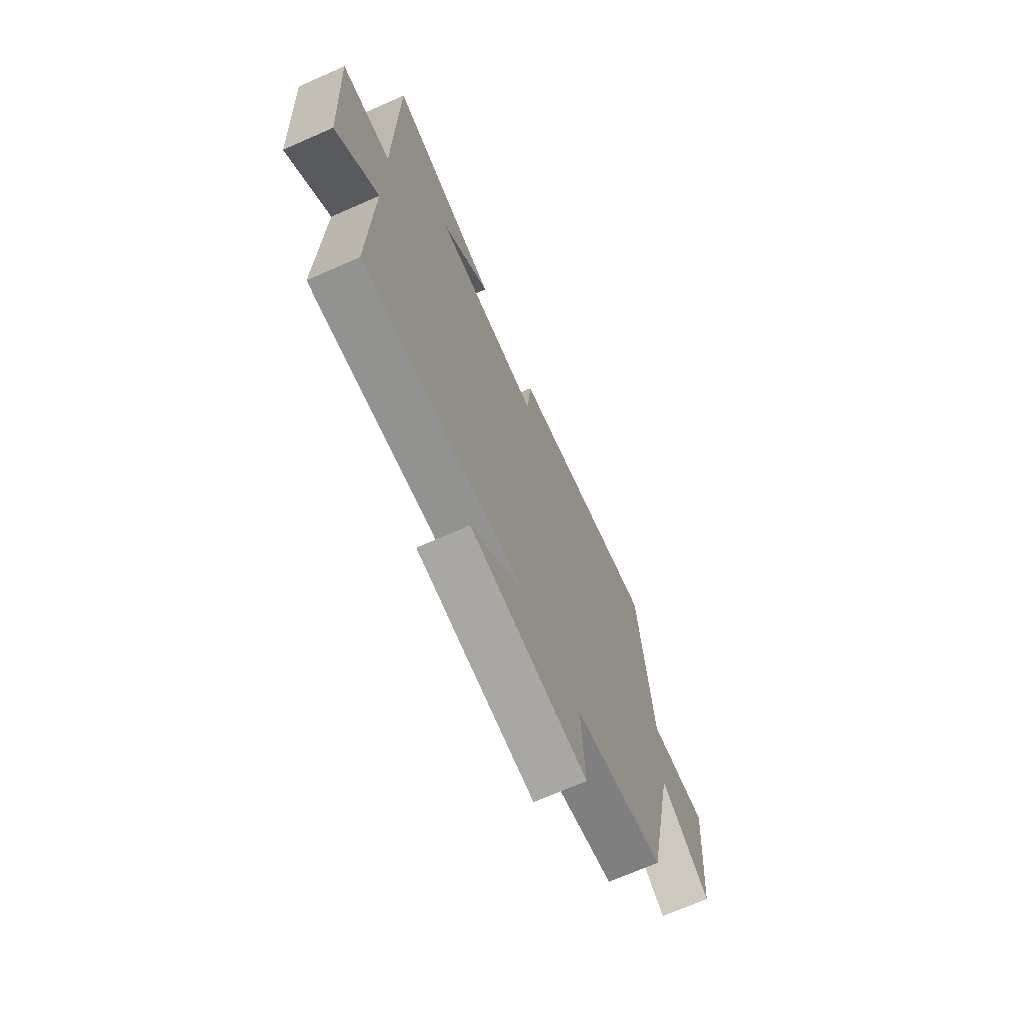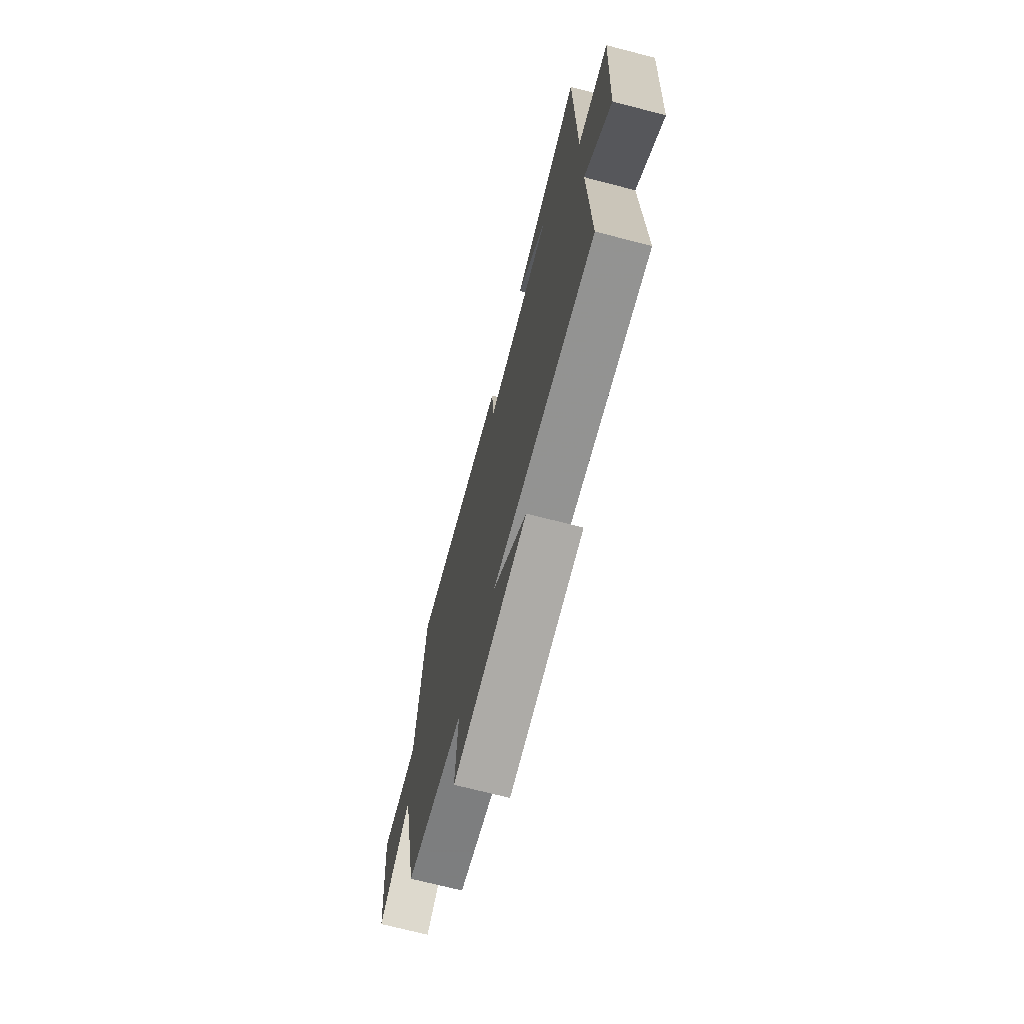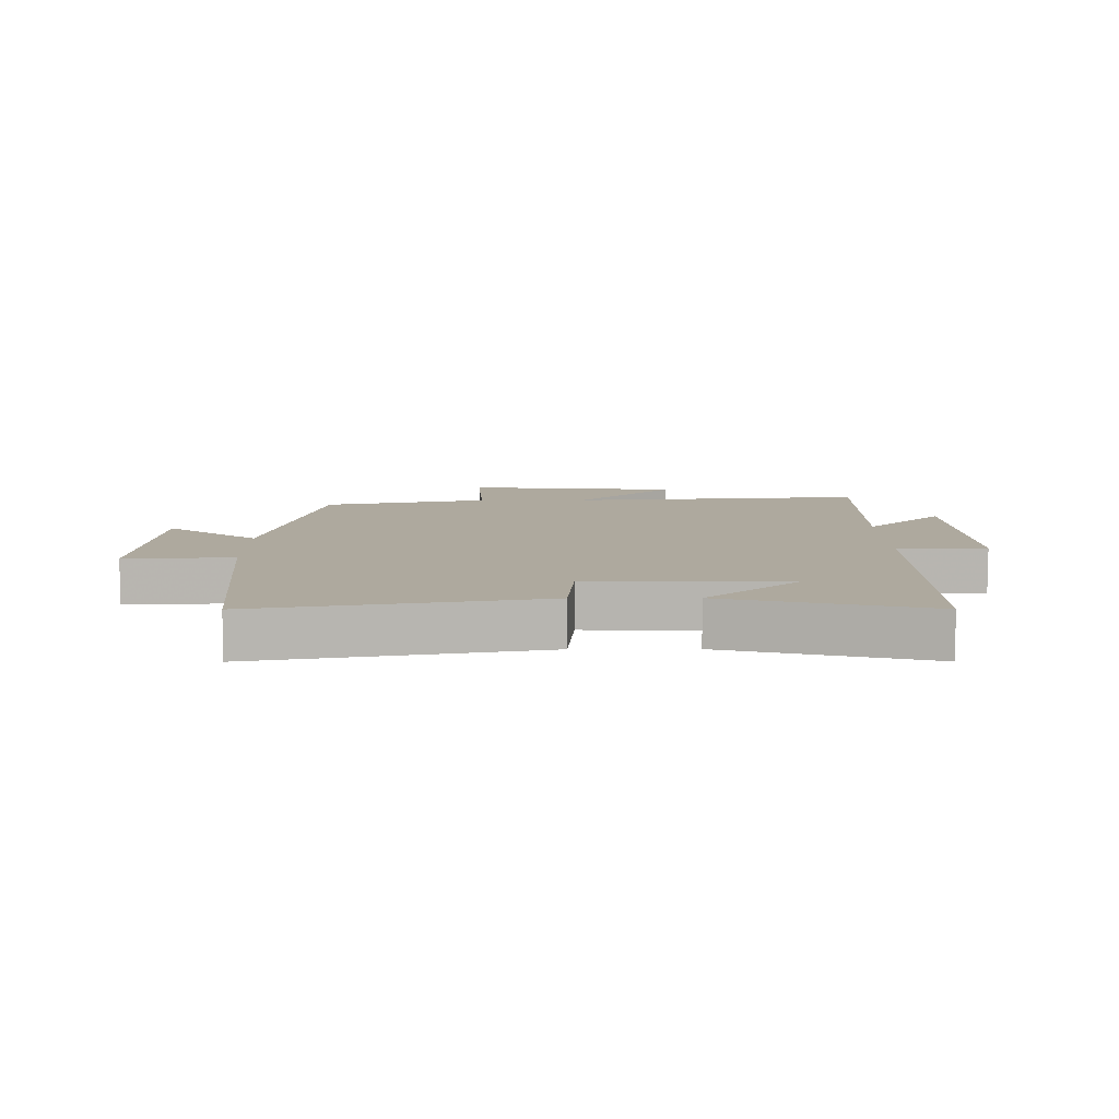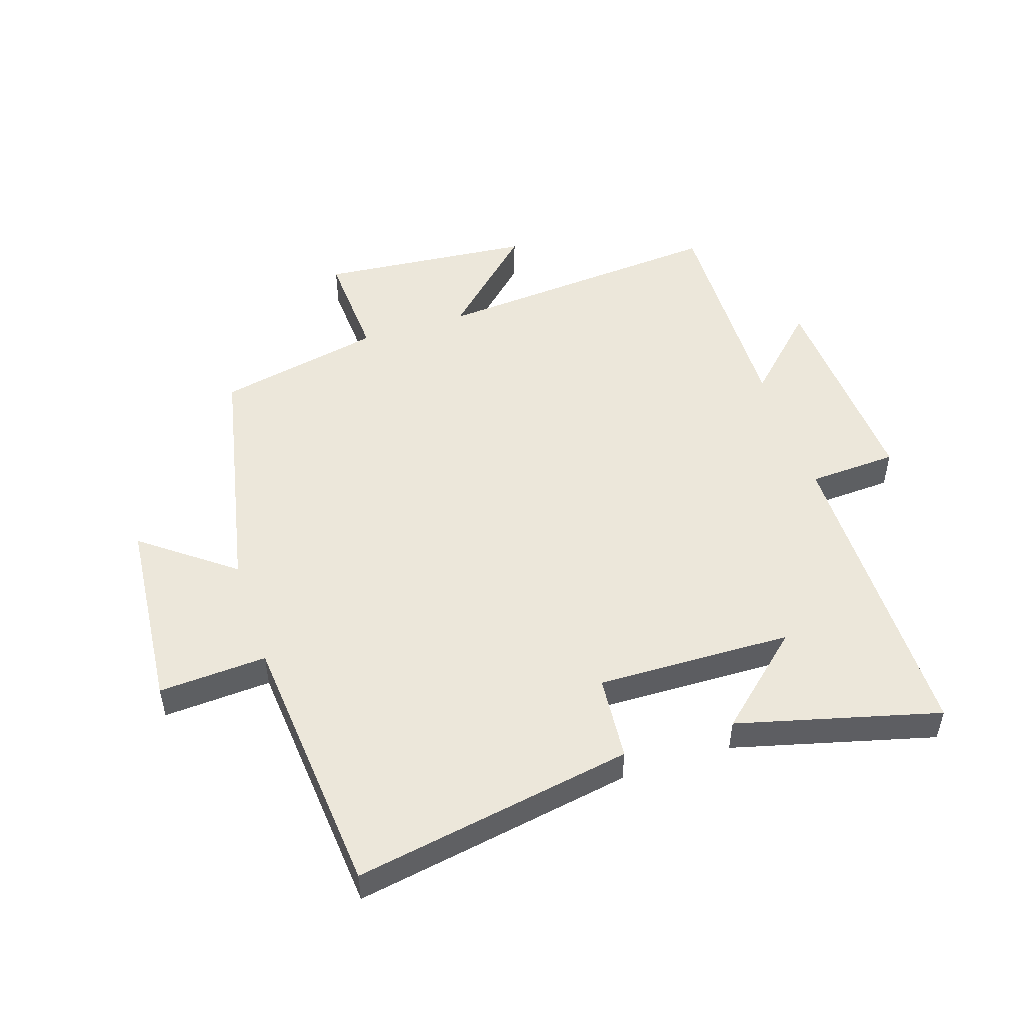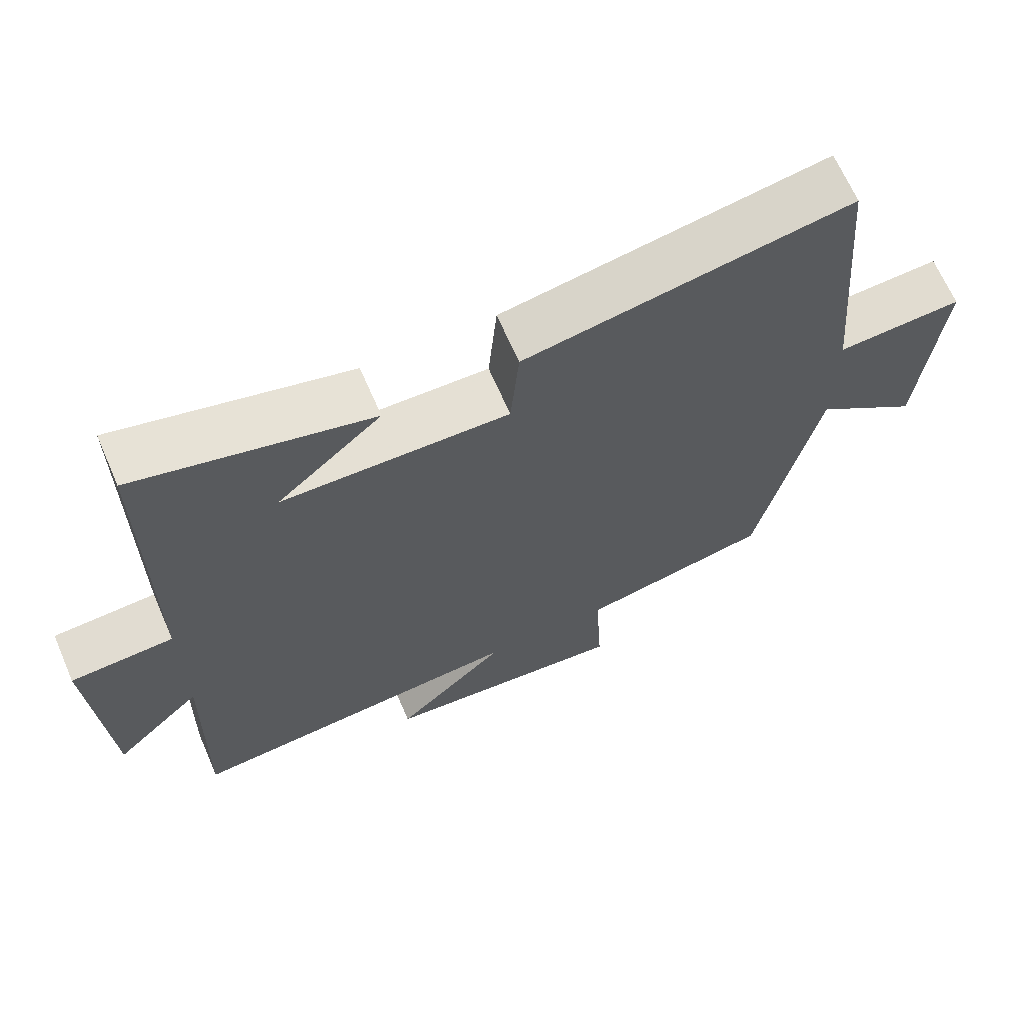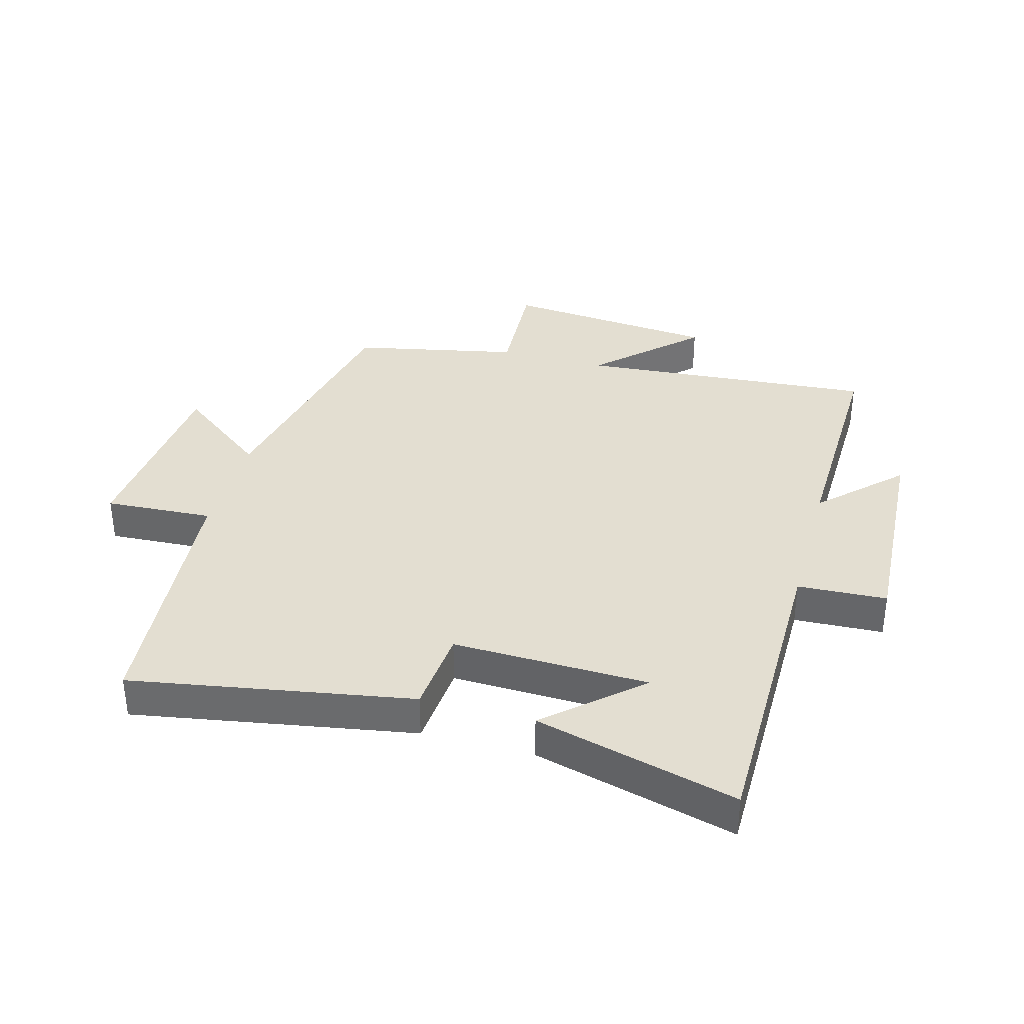
<metadata>
{"format":"obj","ext":"obj","renderer":"f3d","projection":"perspective","resolution":1024,"background":"white","views":[{"elev":-70.3,"azim":113.7,"up":"+Z"},{"elev":-71.1,"azim":75.5,"up":"+Z"},{"elev":9.1,"azim":-0.5,"up":"+Y"},{"elev":50.4,"azim":-18.1,"up":"+Y"},{"elev":66.9,"azim":156.5,"up":"+Z"},{"elev":36.1,"azim":15.4,"up":"+Y"}]}
</metadata>
<code>
v -0.462 0.07 0.579
v -0.01 0.07 0.5
v 0.002 0.07 0.362
v 0.318 0.07 0.37
v 0.172 0.07 0.5
v 0.498 0.07 0.585
v 0.5 0.07 0.073
v 0.644 0.07 0.066
v 0.624 0.07 -0.288
v 0.5 0.07 -0.167
v 0.509 0.07 -0.538
v 0.03 0.07 -0.5
v 0.186 0.07 -0.649
v -0.16 0.07 -0.681
v -0.15 0.07 -0.5
v -0.417 0.07 -0.444
v -0.5 0.07 -0.045
v -0.647 0.07 -0.157
v -0.675 0.07 0.157
v -0.5 0.07 0.147
v -0.462 0 0.579
v -0.01 0 0.5
v 0.002 0 0.362
v 0.318 0 0.37
v 0.172 0 0.5
v 0.498 0 0.585
v 0.5 0 0.073
v 0.644 0 0.066
v 0.624 0 -0.288
v 0.5 0 -0.167
v 0.509 0 -0.538
v 0.03 0 -0.5
v 0.186 0 -0.649
v -0.16 0 -0.681
v -0.15 0 -0.5
v -0.417 0 -0.444
v -0.5 0 -0.045
v -0.647 0 -0.157
v -0.675 0 0.157
v -0.5 0 0.147
f 17 18 19 20
f 15 16 17 20
f 15 20 1 2
f 12 13 14 15
f 12 15 2 3
f 10 11 12 3
f 7 8 9 10
f 7 10 3 4
f 6 7 4
f 4 5 6
f 40 39 38 37
f 40 37 36 35
f 22 21 40 35
f 35 34 33 32
f 23 22 35 32
f 23 32 31 30
f 30 29 28 27
f 24 23 30 27
f 24 27 26
f 26 25 24
f 1 21 22 2
f 2 22 23 3
f 3 23 24 4
f 4 24 25 5
f 5 25 26 6
f 6 26 27 7
f 7 27 28 8
f 8 28 29 9
f 9 29 30 10
f 10 30 31 11
f 11 31 32 12
f 12 32 33 13
f 13 33 34 14
f 14 34 35 15
f 15 35 36 16
f 16 36 37 17
f 17 37 38 18
f 18 38 39 19
f 19 39 40 20
f 20 40 21 1

</code>
